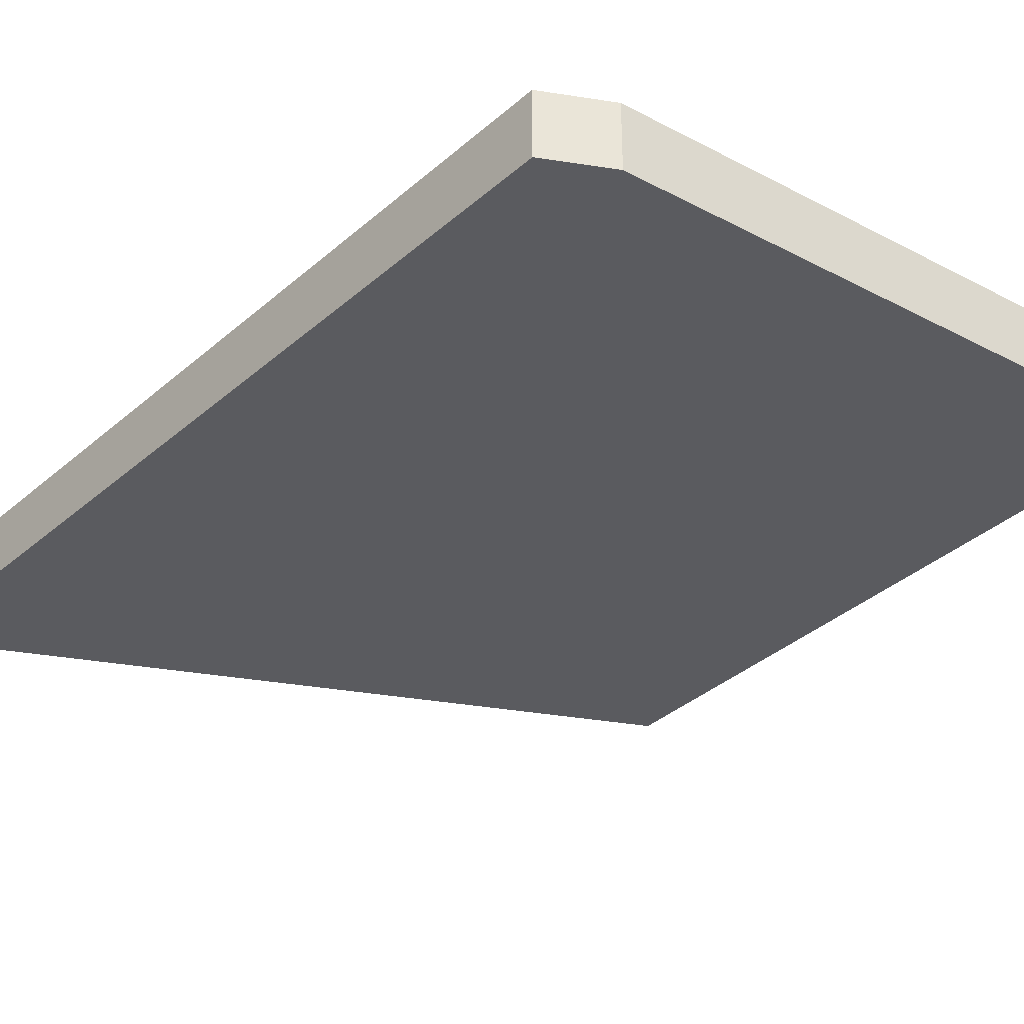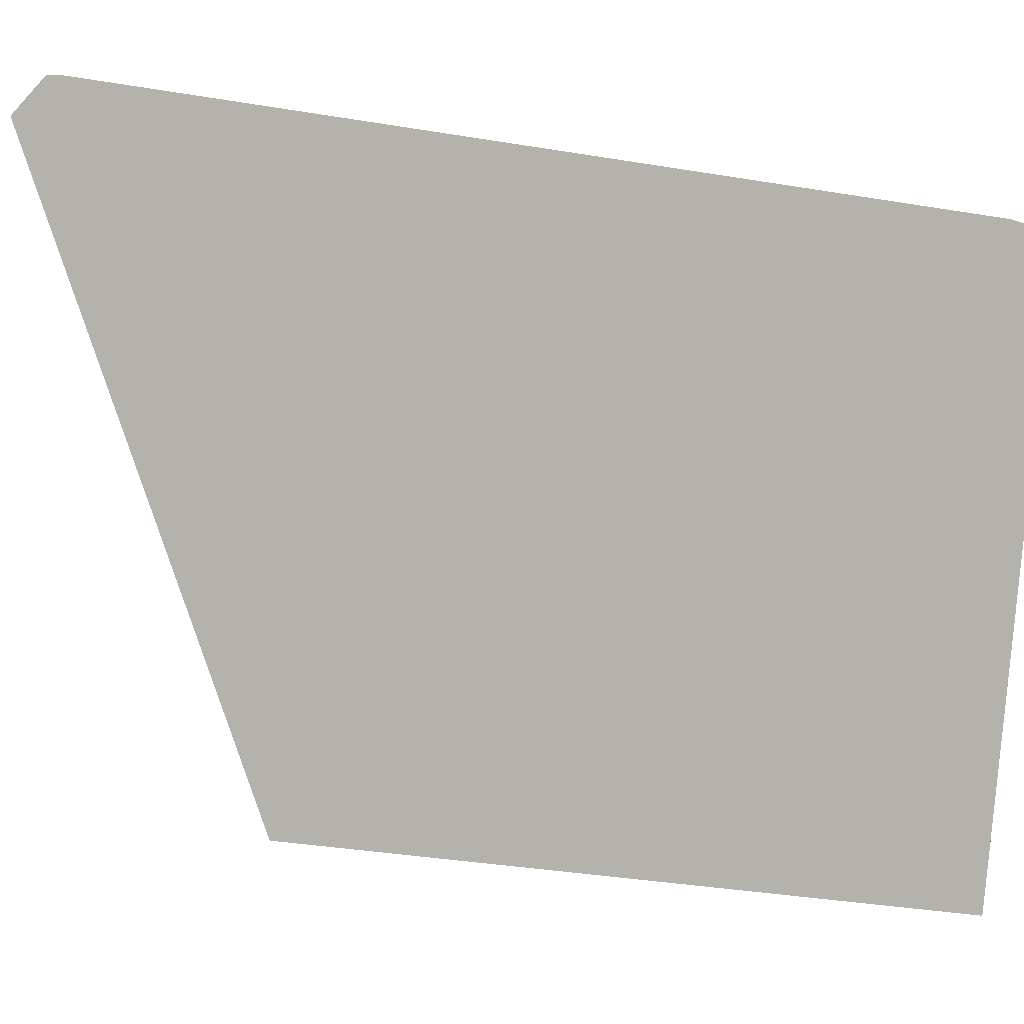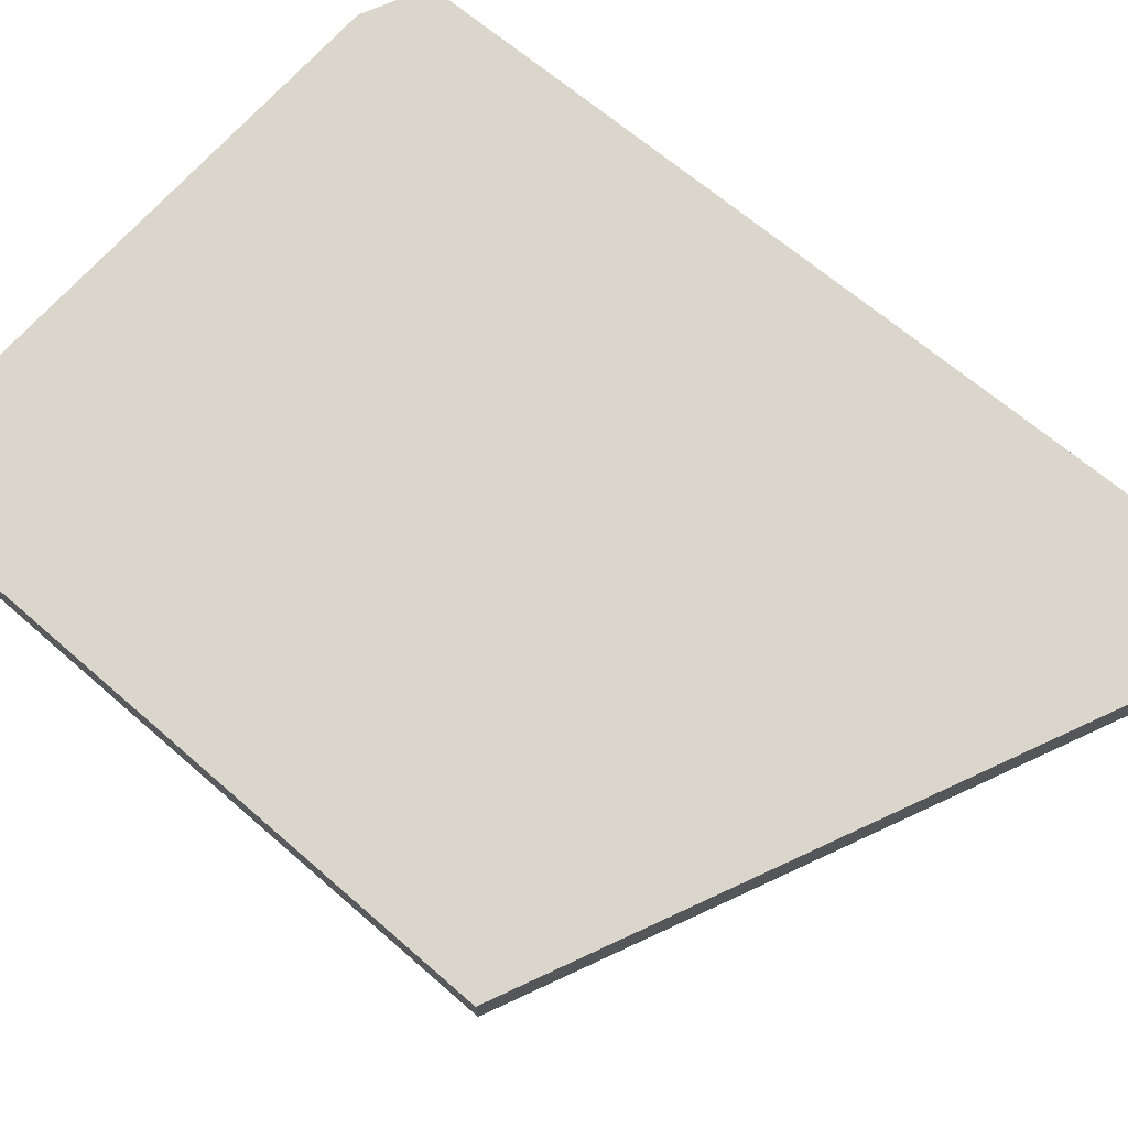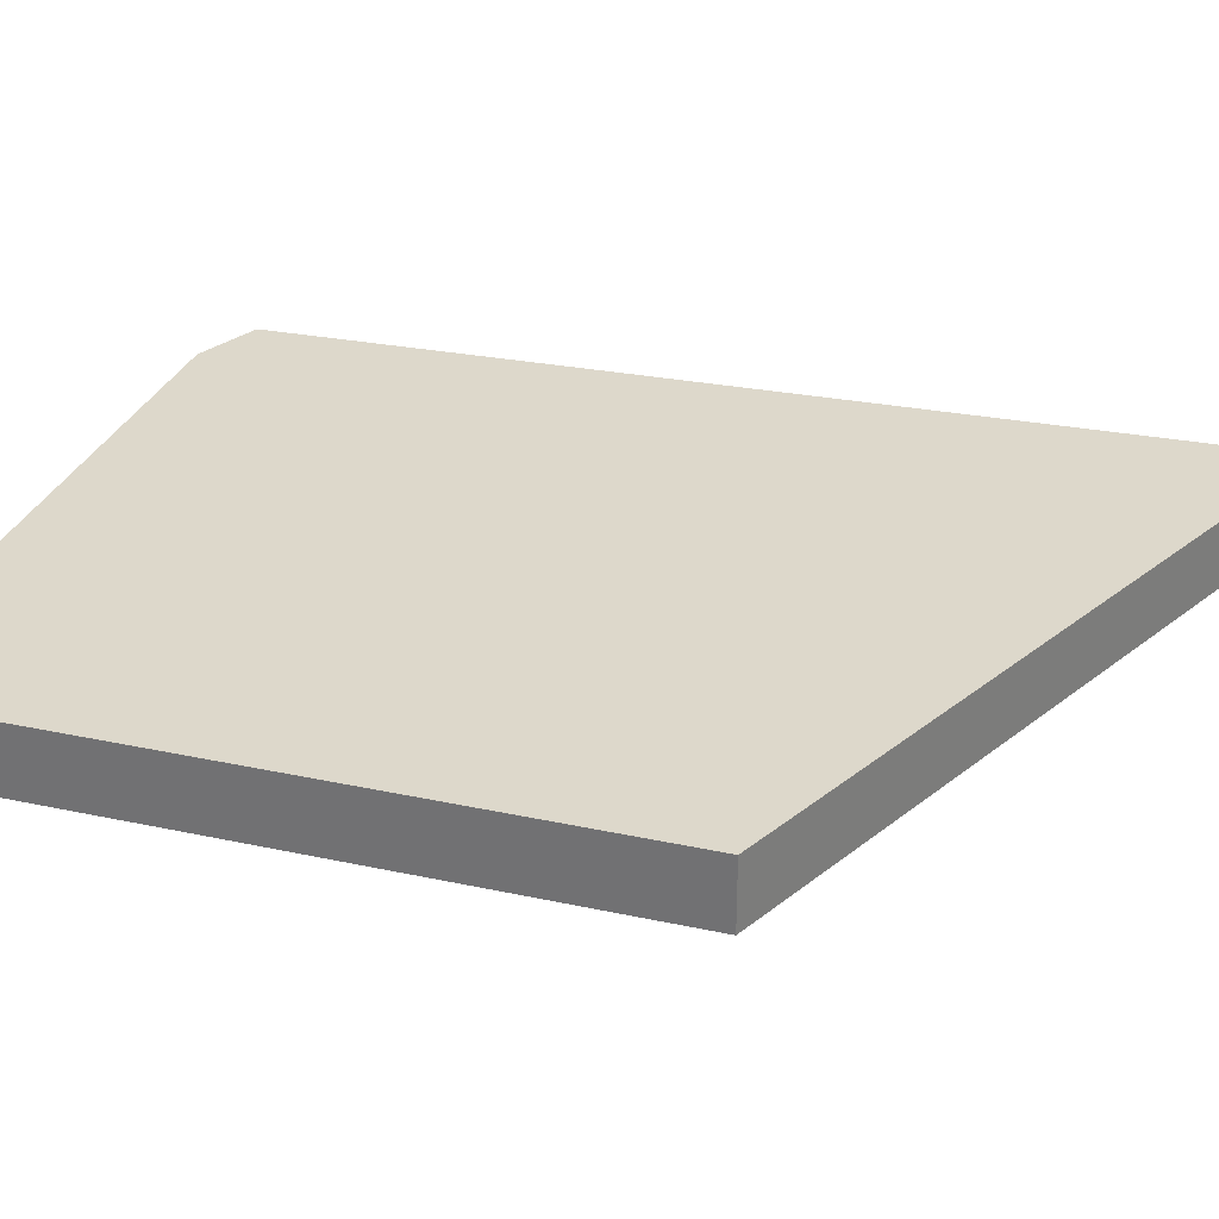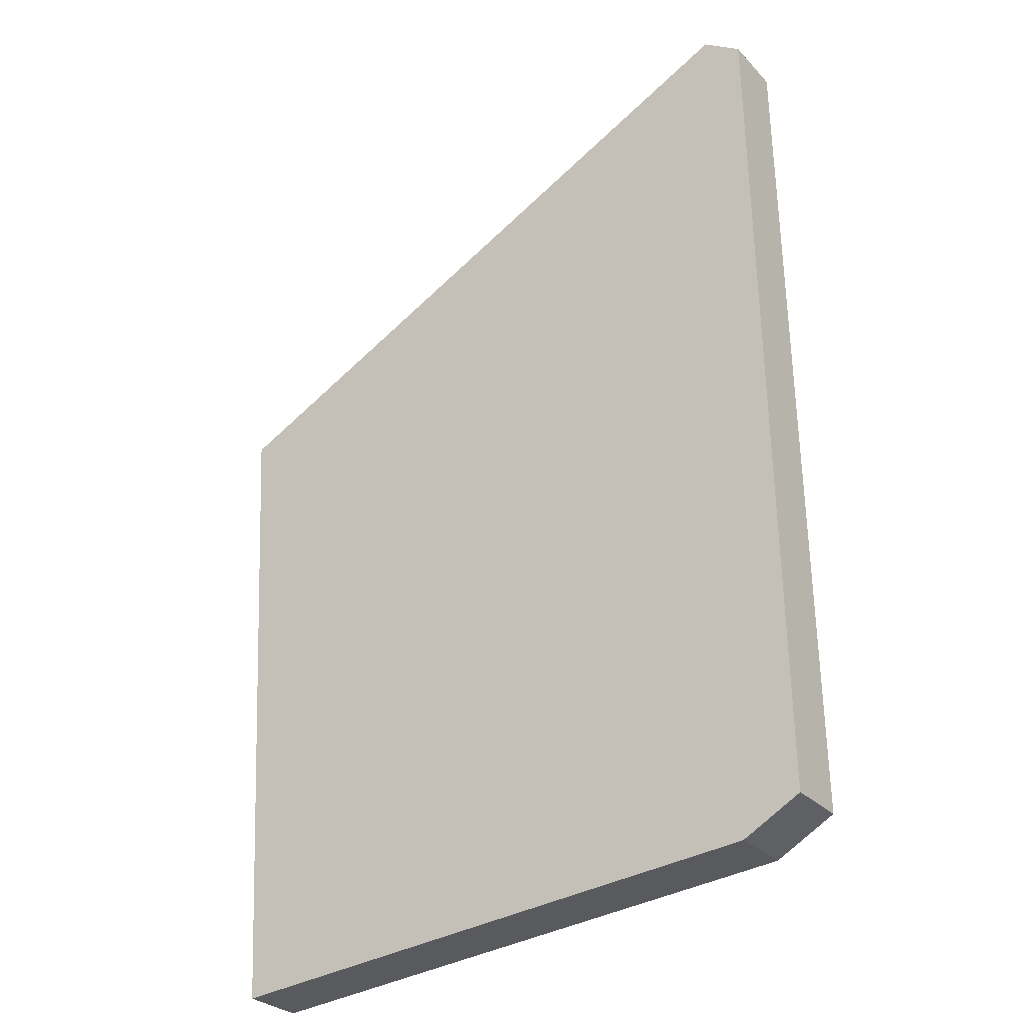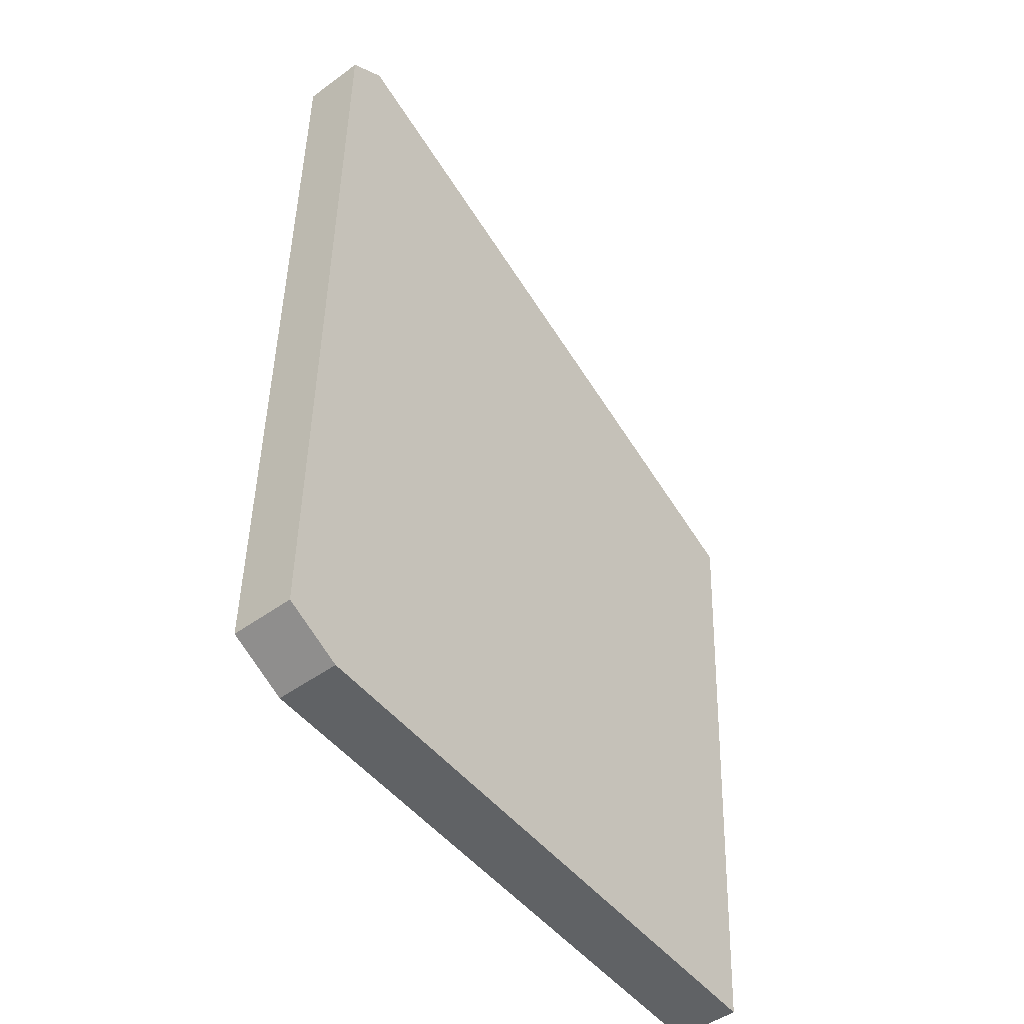
<metadata>
{"format":"obj","ext":"obj","renderer":"f3d","projection":"perspective","resolution":1024,"background":"white","views":[{"elev":-33.2,"azim":138.8,"up":"+Y"},{"elev":-79.6,"azim":80.6,"up":"+Y"},{"elev":74.0,"azim":-52.3,"up":"+Y"},{"elev":31.2,"azim":-75.9,"up":"+Y"},{"elev":-28.8,"azim":34.0,"up":"+Z"},{"elev":-46.8,"azim":129.8,"up":"+Z"}]}
</metadata>
<code>
o vest_motor_19
g vest_motor_19
v 3.51e-11 0.005 -5.406e-10
v 0.004511 0.005 0.002509
v 0.003537 0.005 0.06828
v 0.000534 0.005 0.07025
v -0.04605 0.005 0.04604
v -0.04332 0.005 -0.004048
v -0.04605 1.49e-08 0.04604
v 0.003537 0 0.06828
v 0.000534 7.451e-09 0.07025
v -0.04332 -1.024e-08 -0.004048
v 0 0 0
v 0.004511 7.916e-09 0.002509
f 4 3 5
f 1 6 5
f 5 2 1
f 5 3 2
f 12 8 7
f 11 12 7
f 7 10 11
f 7 8 9
f 4 9 8
f 8 3 4
f 5 7 9
f 9 4 5
f 6 10 7
f 7 5 6
f 1 11 10
f 10 6 1
f 2 12 11
f 11 1 2
f 3 8 12
f 12 2 3

</code>
